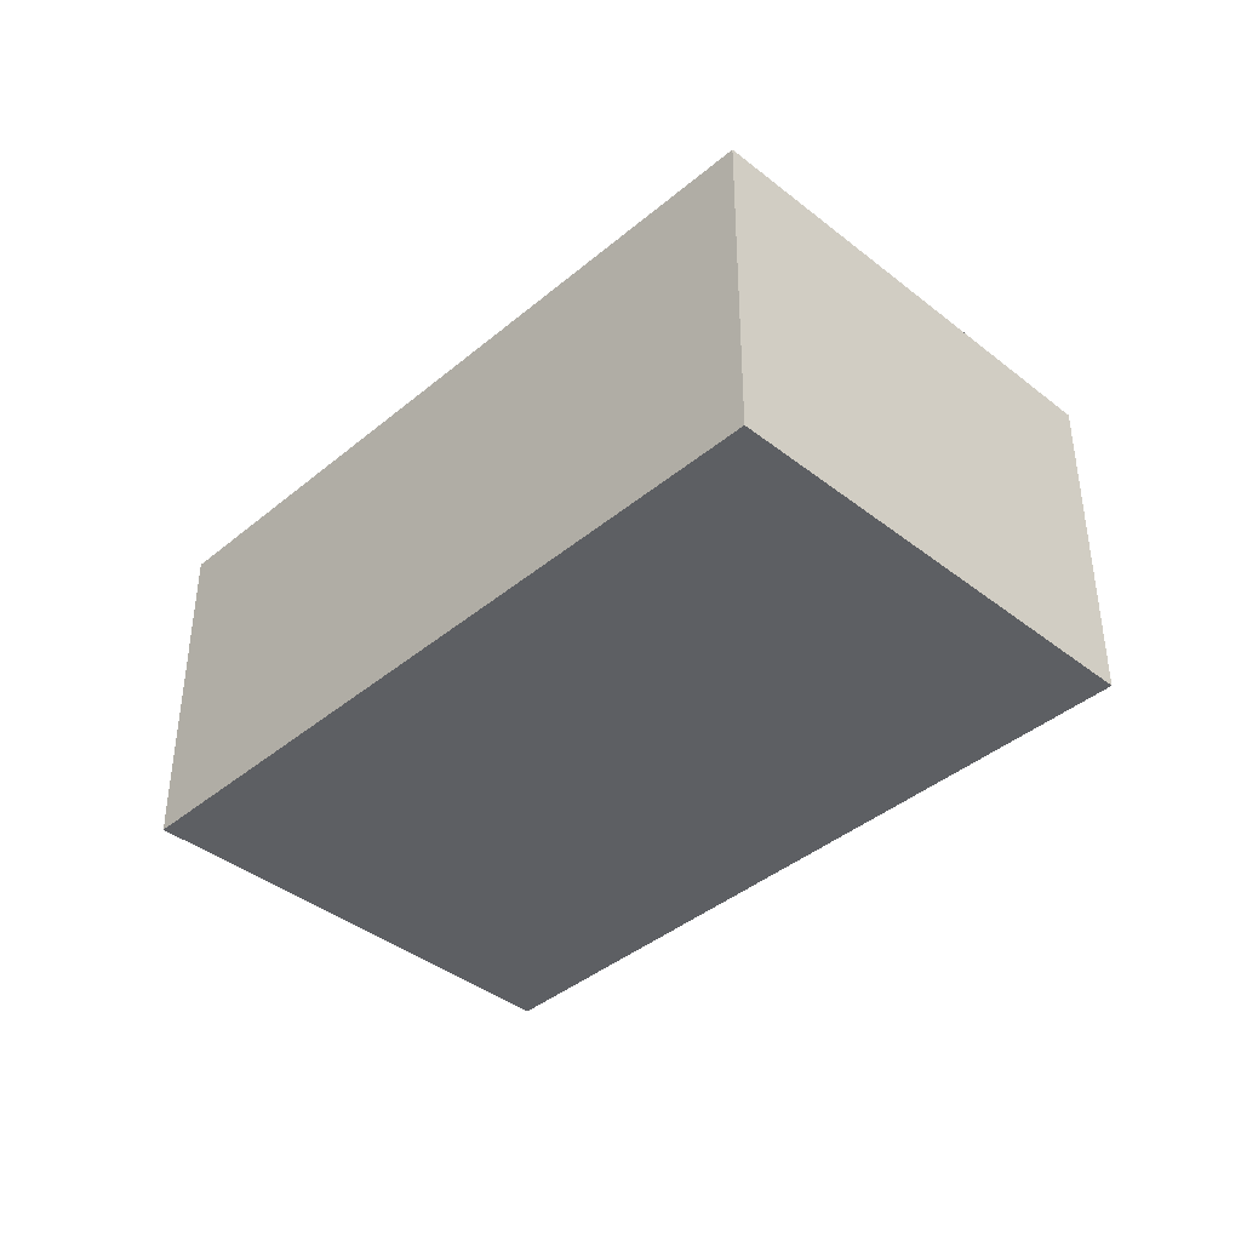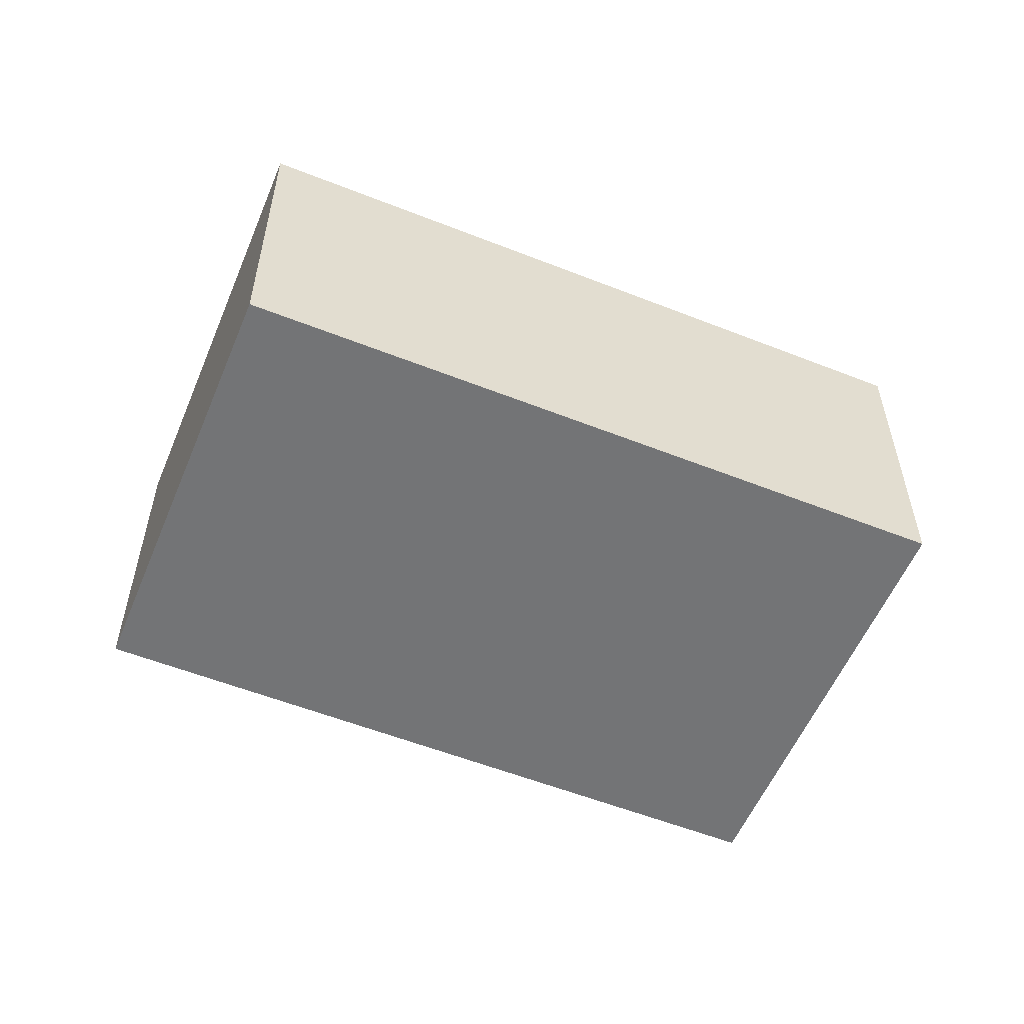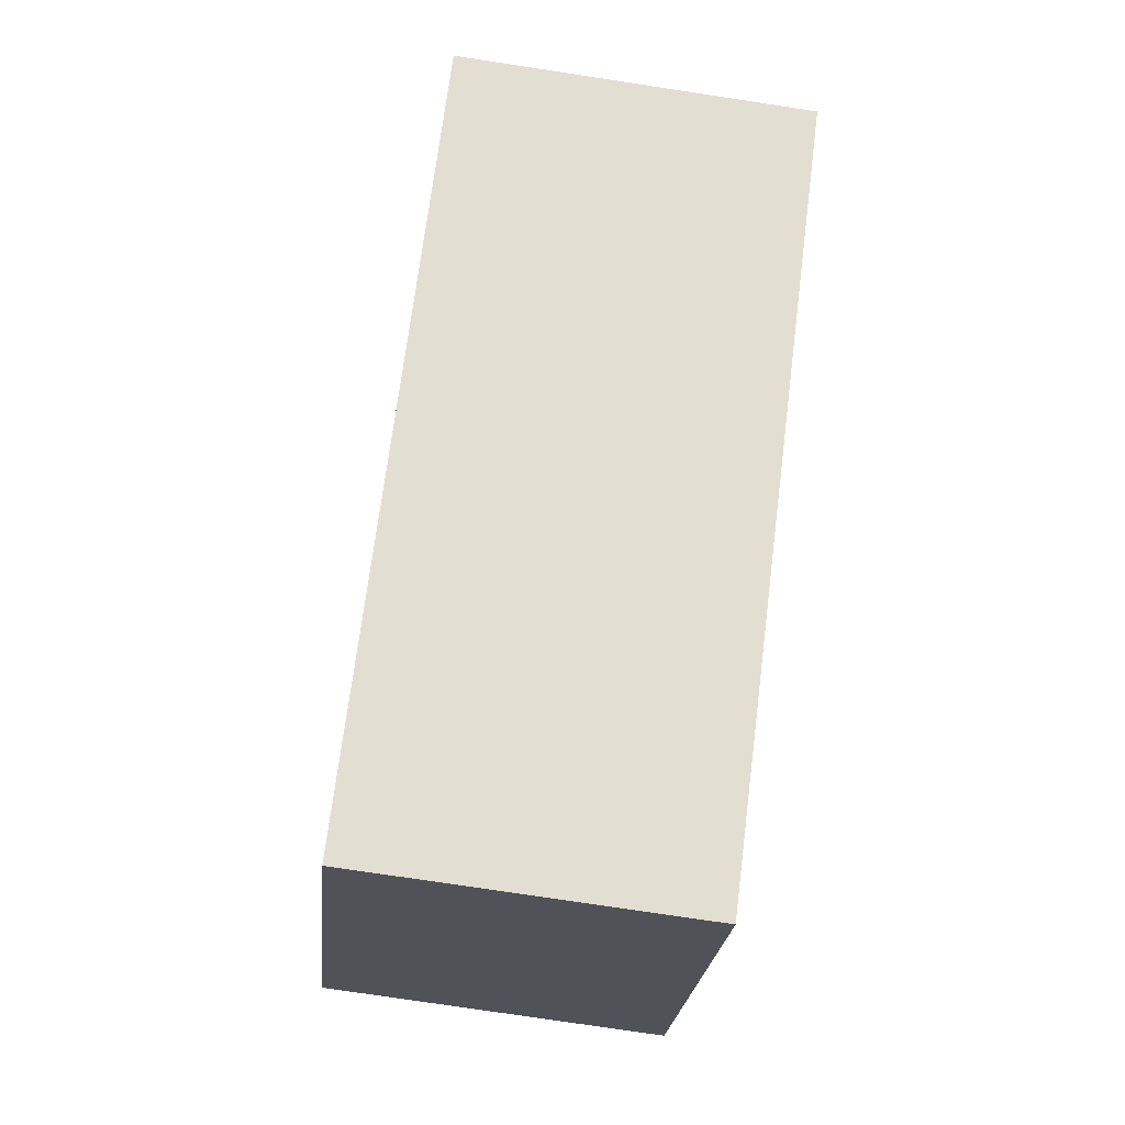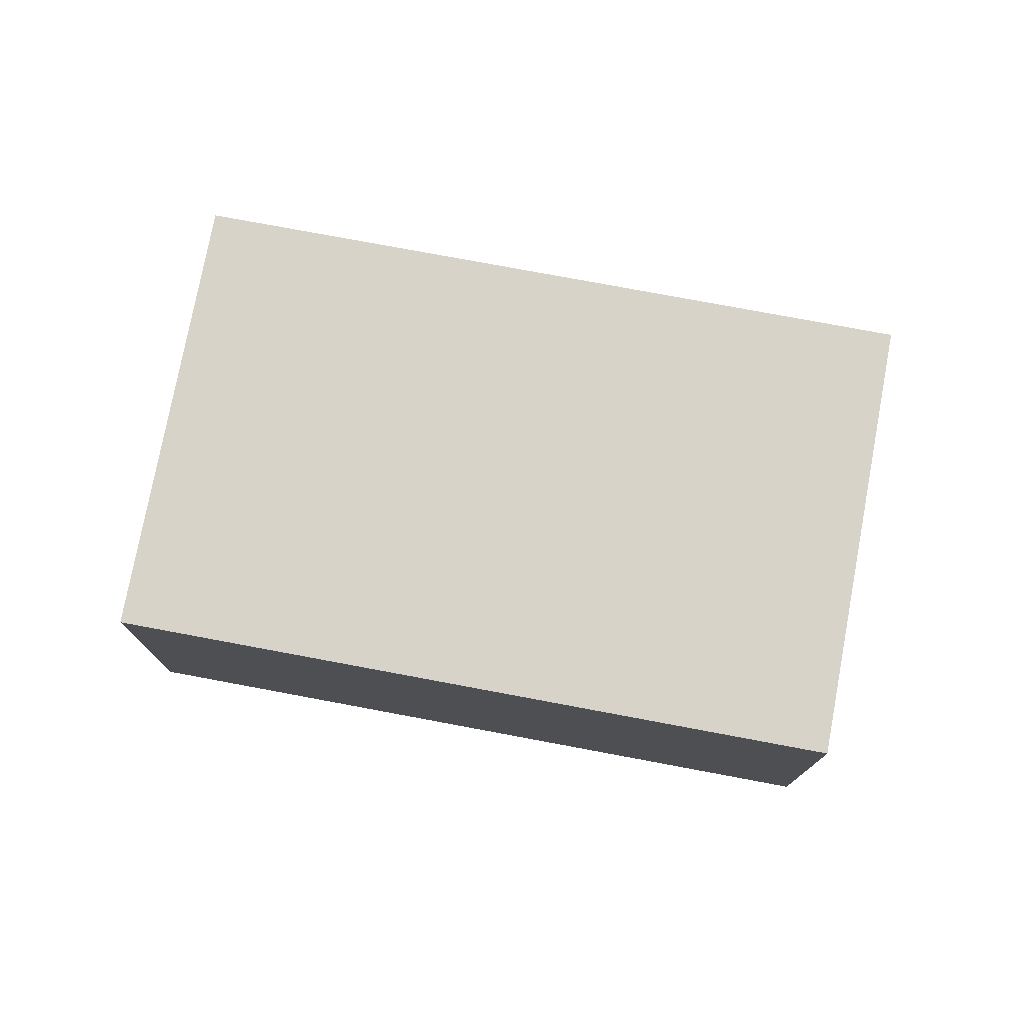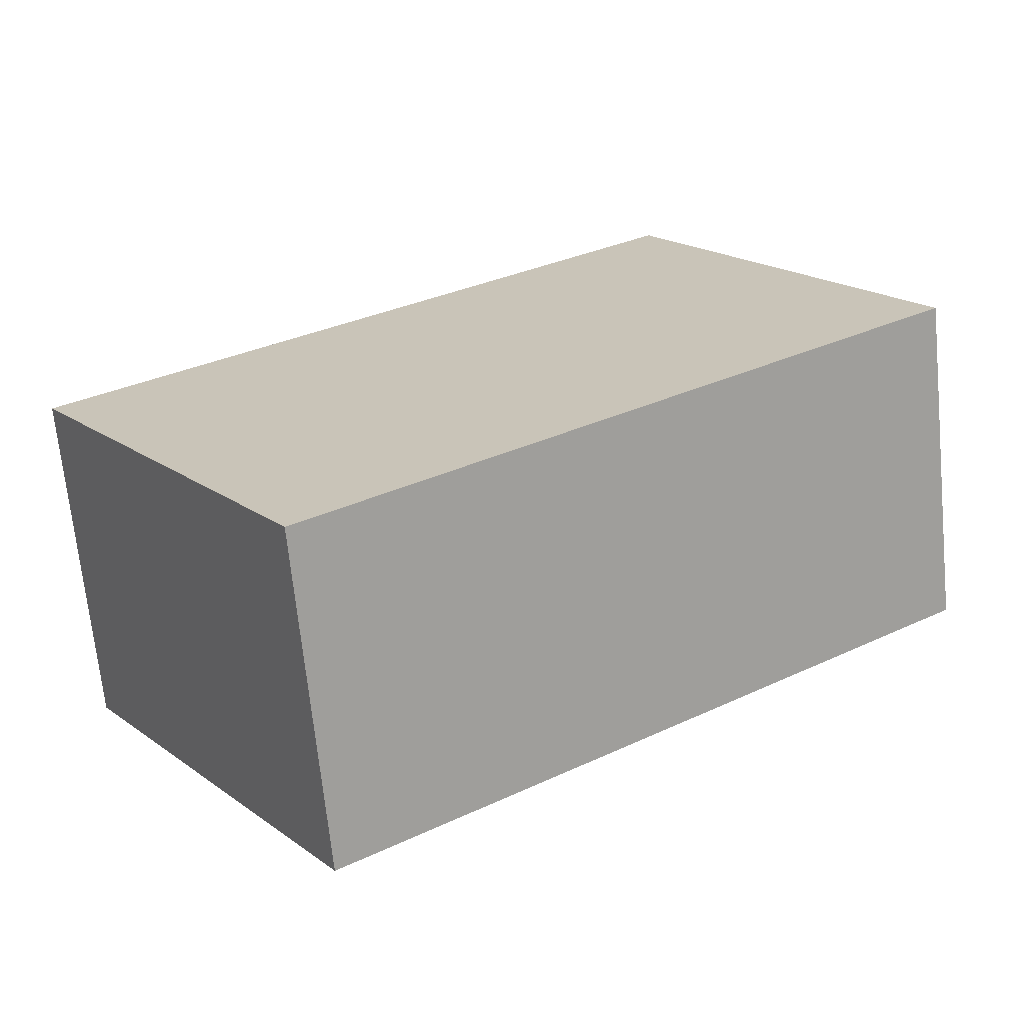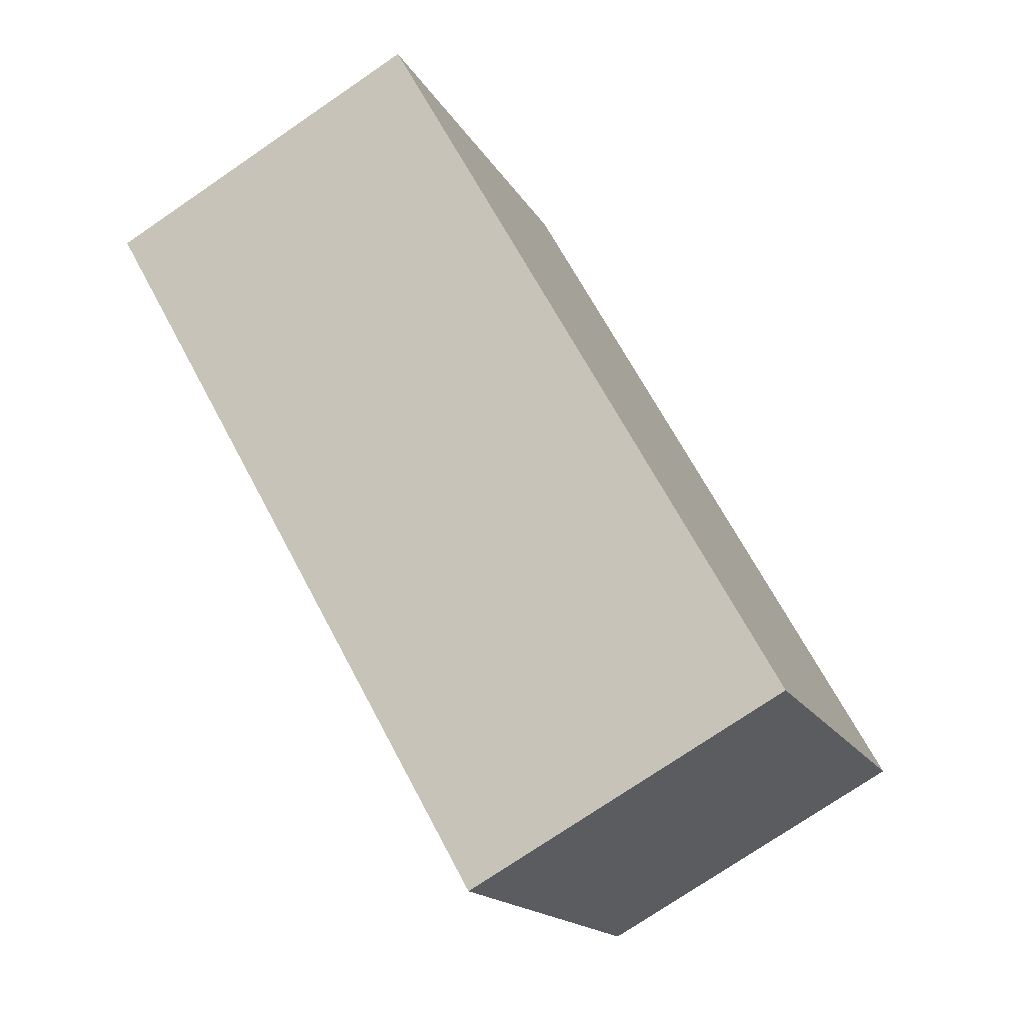
<metadata>
{"format":"obj","ext":"obj","renderer":"f3d","projection":"perspective","resolution":1024,"background":"white","views":[{"elev":-40.1,"azim":10.7,"up":"+Y"},{"elev":-56.1,"azim":122.4,"up":"+Y"},{"elev":-76.4,"azim":81.4,"up":"+Z"},{"elev":76.6,"azim":-24.5,"up":"+Y"},{"elev":-68.4,"azim":5.7,"up":"+Z"},{"elev":-75.2,"azim":124.3,"up":"+Z"}]}
</metadata>
<code>
v  0 1.824 1.117e-16
v  4.865 1.824 0.294
v  1.47 1.824 -2.092
v  3.395 1.824 2.386
v  1.47 1.281e-16 -2.092
v  0 0 0
v  3.395 -1.461e-16 2.386
v  4.865 -1.8e-17 0.294
g defaultobject
f 1 2 3
f 2 1 4
f 5 1 3
f 1 5 6
f 6 4 1
f 4 6 7
f 7 2 4
f 2 7 8
f 8 3 2
f 3 8 5
f 8 6 5
f 6 8 7

</code>
